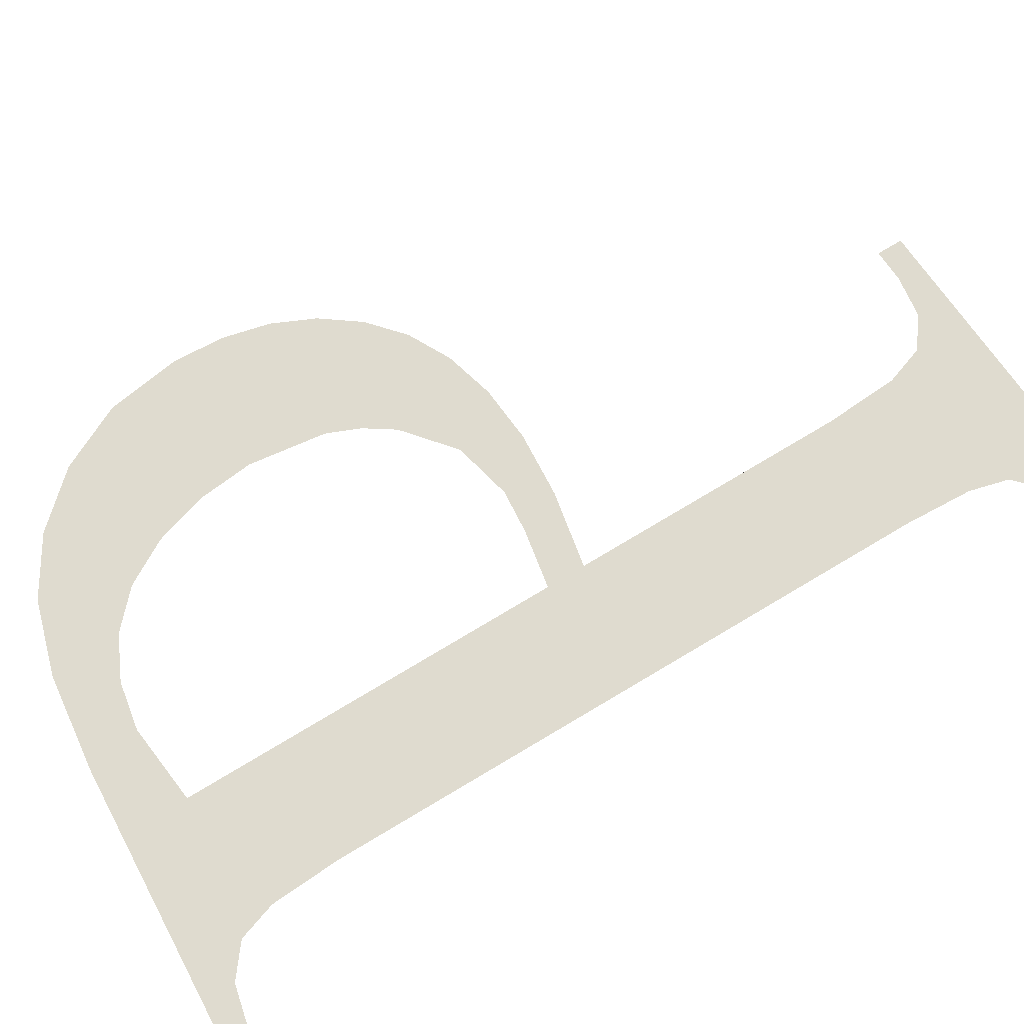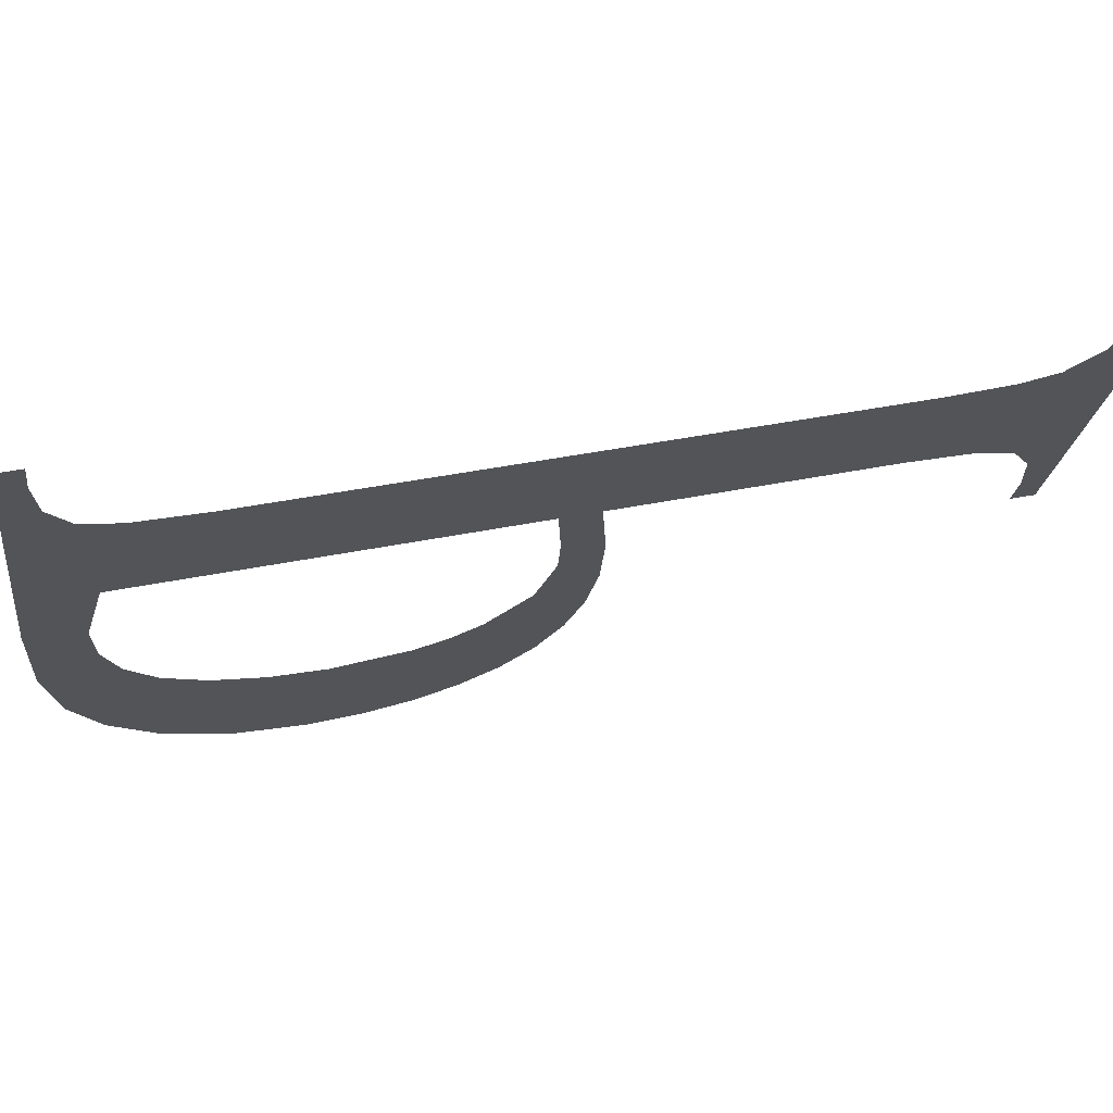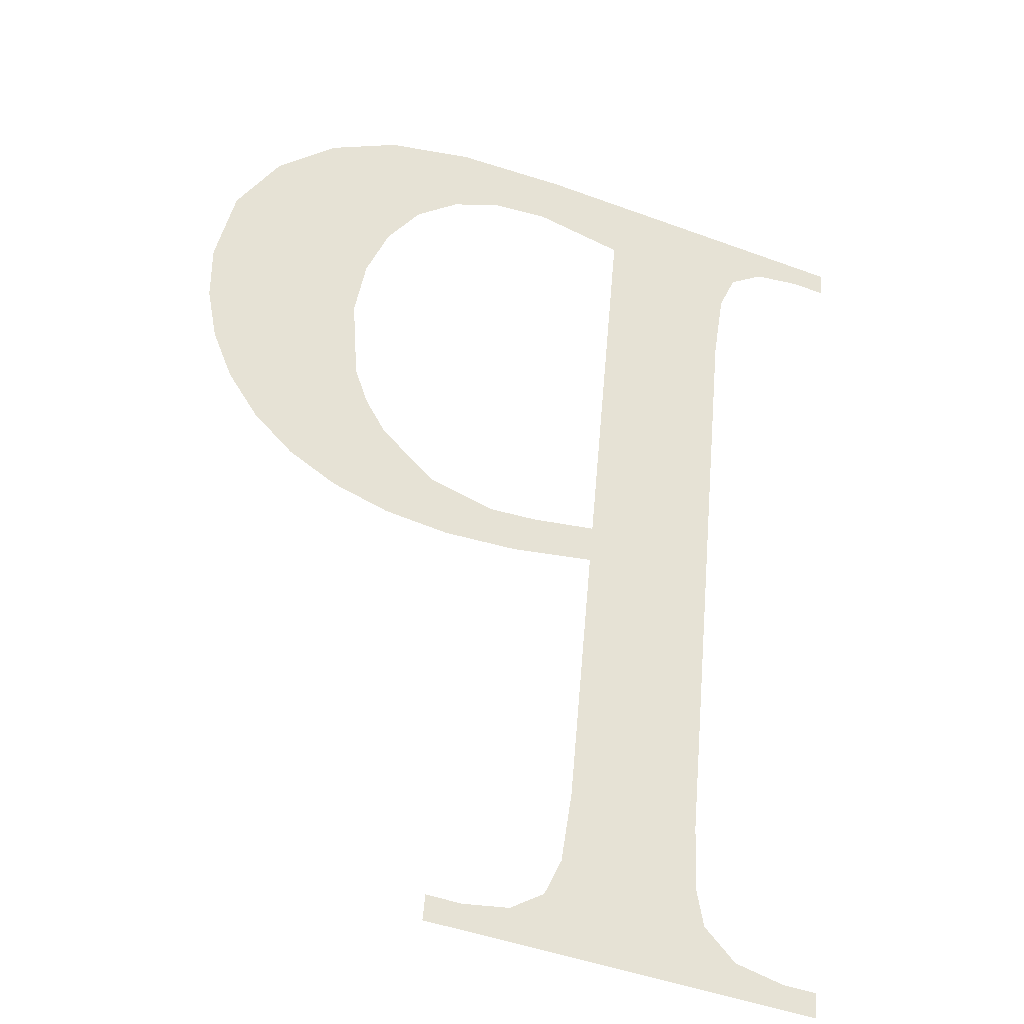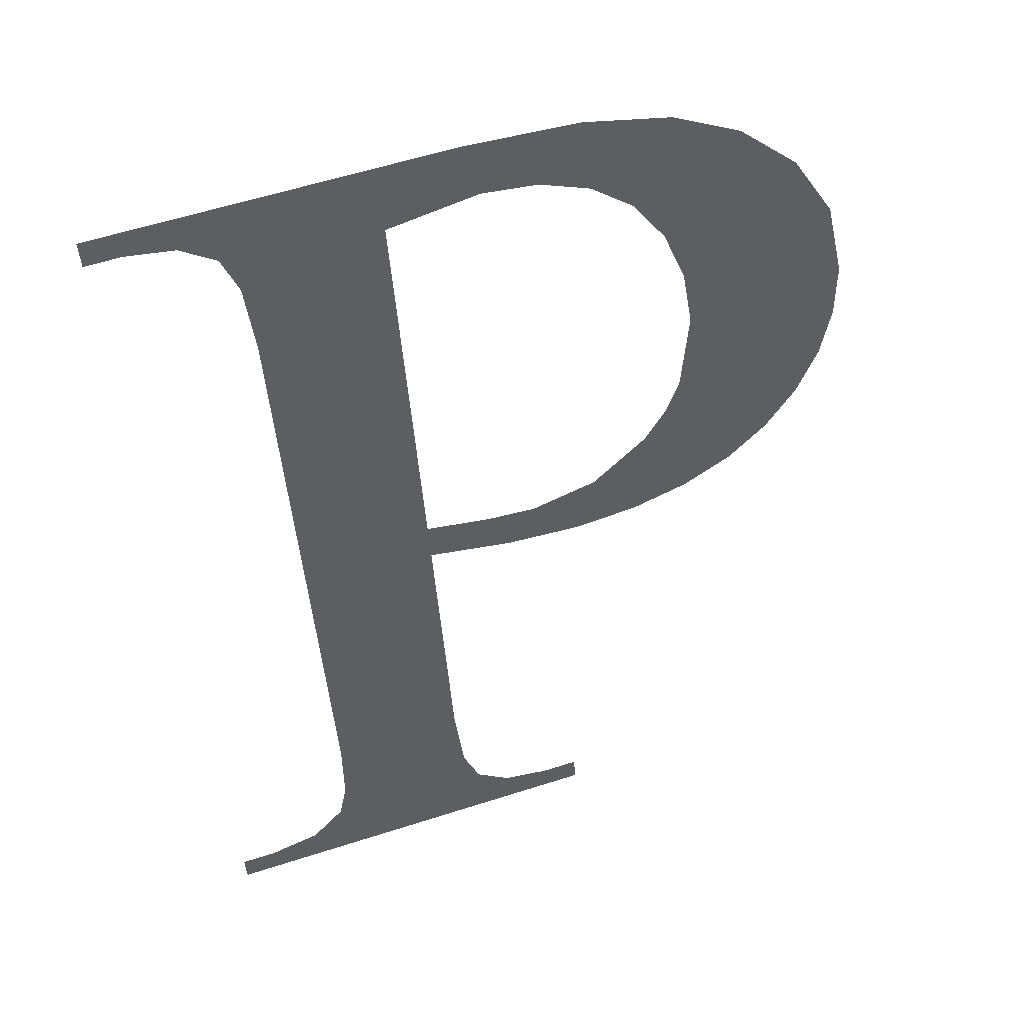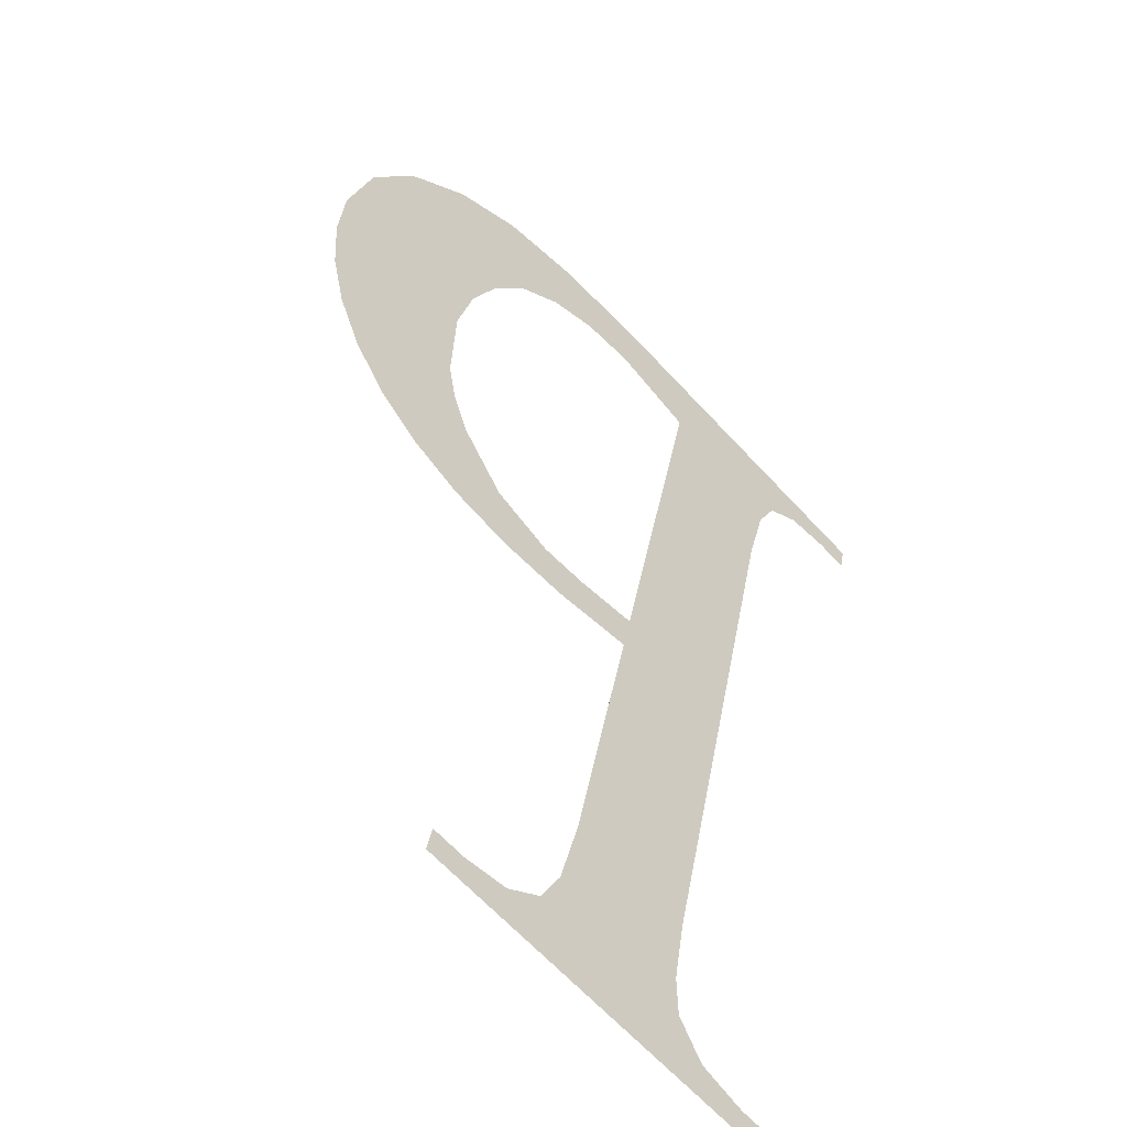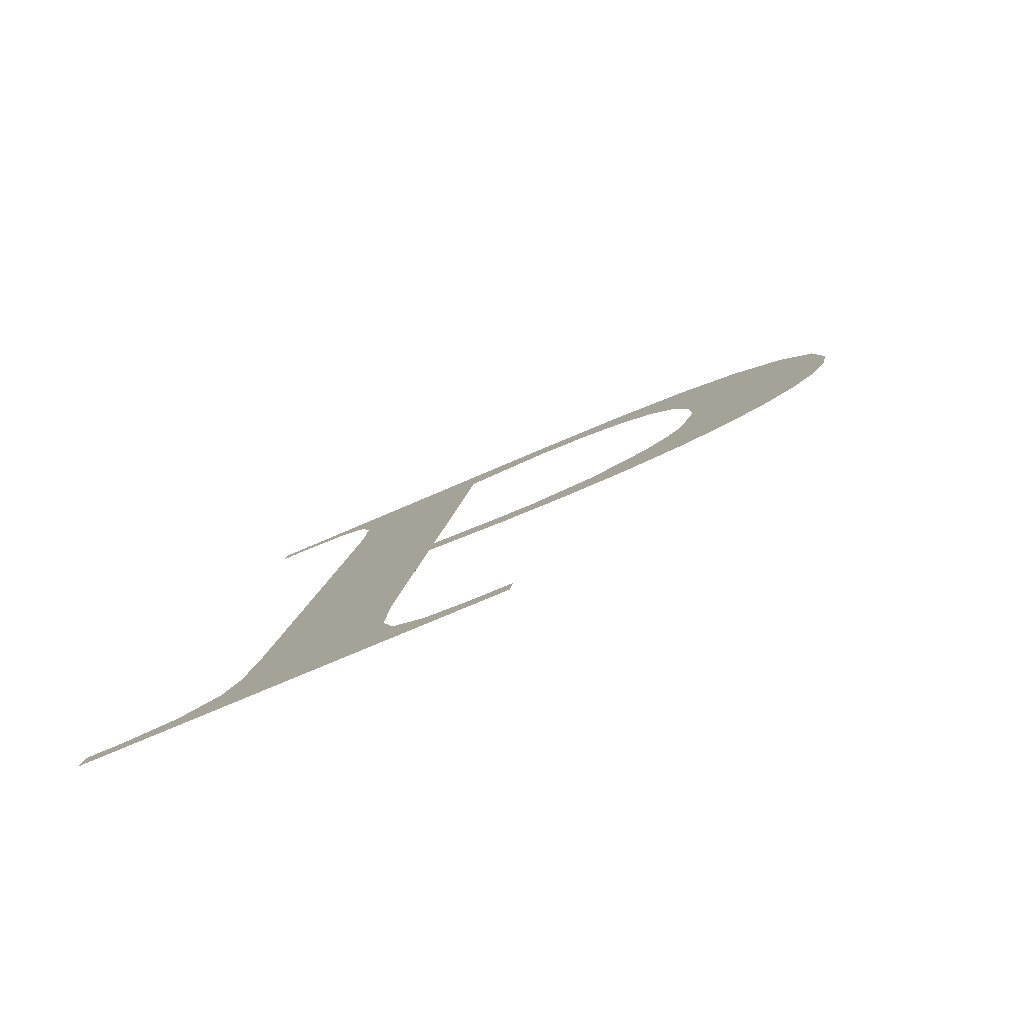
<metadata>
{"format":"obj","ext":"obj","renderer":"f3d","projection":"perspective","resolution":1024,"background":"white","views":[{"elev":55.7,"azim":-117.9,"up":"+Z"},{"elev":-22.2,"azim":-97.1,"up":"+Z"},{"elev":-46.9,"azim":157.3,"up":"+Y"},{"elev":58.2,"azim":-18.4,"up":"+Y"},{"elev":-66.0,"azim":132.9,"up":"+Y"},{"elev":-68.4,"azim":24.1,"up":"+Y"}]}
</metadata>
<code>
o mesh337/mesh337-geometry#mesh337-geometry
v -0.4682 0.04462 0.1714
v -0.4717 0.04436 0.1715
v -0.4717 0.04462 0.1714
v -0.4713 0.04436 0.1715
v -0.4708 0.04429 0.1715
v -0.4705 0.04406 0.1715
v -0.4703 0.04368 0.1716
v -0.4703 0.04297 0.1718
v -0.4689 0.04393 0.1716
v -0.468 0.04406 0.1715
v -0.4703 0.03696 0.1731
v -0.467 0.04455 0.1714
v -0.4689 0.03696 0.1731
v -0.4675 0.044 0.1715
v -0.4689 0.03625 0.1733
v -0.4689 0.04006 0.1724
v -0.467 0.0438 0.1716
v -0.4687 0.03587 0.1734
v -0.4689 0.03967 0.1725
v -0.4661 0.04436 0.1715
v -0.4703 0.03631 0.1733
v -0.4683 0.03996 0.1725
v -0.4665 0.04348 0.1717
v -0.4684 0.03564 0.1734
v -0.4681 0.03952 0.1726
v -0.4662 0.04303 0.1718
v -0.4676 0.03531 0.1735
v -0.4678 0.03992 0.1725
v -0.466 0.04249 0.1719
v -0.4704 0.03595 0.1734
v -0.4679 0.03556 0.1734
v -0.4673 0.03948 0.1726
v -0.4655 0.04401 0.1715
v -0.4708 0.03566 0.1734
v -0.4676 0.03556 0.1734
v -0.4671 0.04006 0.1724
v -0.466 0.04191 0.172
v -0.4713 0.03556 0.1734
v -0.4667 0.03952 0.1726
v -0.4656 0.03988 0.1725
v -0.4717 0.03531 0.1735
v -0.4665 0.04048 0.1723
v -0.4652 0.04019 0.1724
v -0.4661 0.03966 0.1725
v -0.4717 0.03556 0.1734
v -0.4649 0.04349 0.1717
v -0.4661 0.04111 0.1722
v -0.4663 0.04077 0.1723
v -0.4648 0.04057 0.1723
v -0.4645 0.04283 0.1718
v -0.4646 0.04101 0.1722
v -0.4644 0.0415 0.1721
v -0.4644 0.04204 0.172
f 1 2 3
f 2 1 4
f 3 2 1
f 4 1 2
f 4 1 5
f 5 1 4
f 5 1 6
f 6 1 5
f 6 1 7
f 7 1 6
f 7 1 8
f 8 1 7
f 8 1 9
f 9 1 8
f 9 1 10
f 10 1 9
f 8 9 11
f 11 9 8
f 10 1 12
f 12 1 10
f 13 11 9
f 9 11 13
f 10 12 14
f 14 12 10
f 15 11 13
f 13 11 15
f 13 9 16
f 16 9 13
f 14 12 17
f 17 12 14
f 18 11 15
f 15 11 18
f 13 16 19
f 19 16 13
f 17 12 20
f 20 12 17
f 18 21 11
f 11 21 18
f 22 19 16
f 16 19 22
f 17 20 23
f 23 20 17
f 24 21 18
f 18 21 24
f 19 22 25
f 25 22 19
f 23 20 26
f 26 20 23
f 27 21 24
f 24 21 27
f 25 22 28
f 28 22 25
f 26 20 29
f 29 20 26
f 27 30 21
f 21 30 27
f 27 24 31
f 31 24 27
f 25 28 32
f 32 28 25
f 29 20 33
f 33 20 29
f 27 34 30
f 30 34 27
f 27 31 35
f 35 31 27
f 32 28 36
f 36 28 32
f 29 33 37
f 37 33 29
f 27 38 34
f 34 38 27
f 32 36 39
f 39 36 32
f 37 33 40
f 40 33 37
f 41 38 27
f 27 38 41
f 39 36 42
f 42 36 39
f 40 33 43
f 43 33 40
f 44 37 40
f 40 37 44
f 38 41 45
f 45 41 38
f 39 42 44
f 44 42 39
f 43 33 46
f 46 33 43
f 44 47 37
f 37 47 44
f 44 42 48
f 48 42 44
f 43 46 49
f 49 46 43
f 44 48 47
f 47 48 44
f 49 46 50
f 50 46 49
f 49 50 51
f 51 50 49
f 51 50 52
f 52 50 51
f 52 50 53
f 53 50 52

</code>
